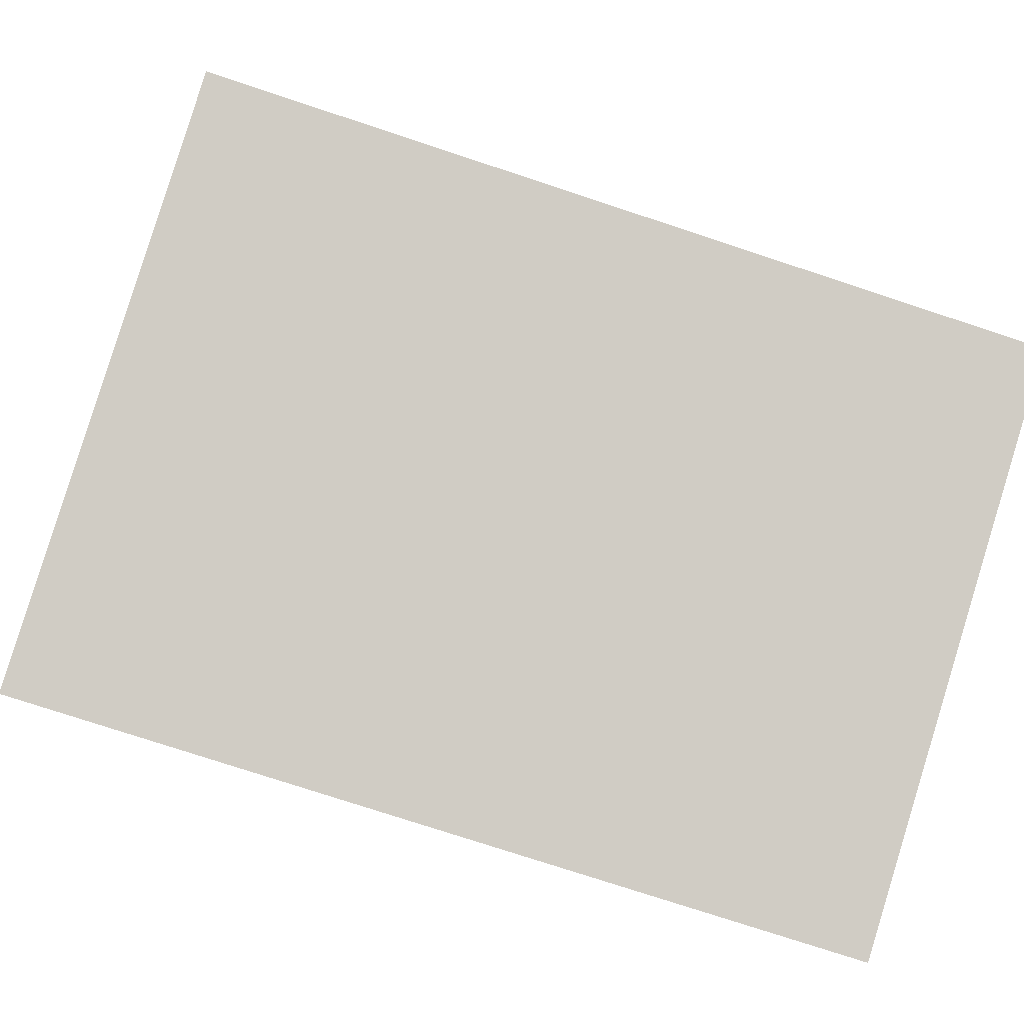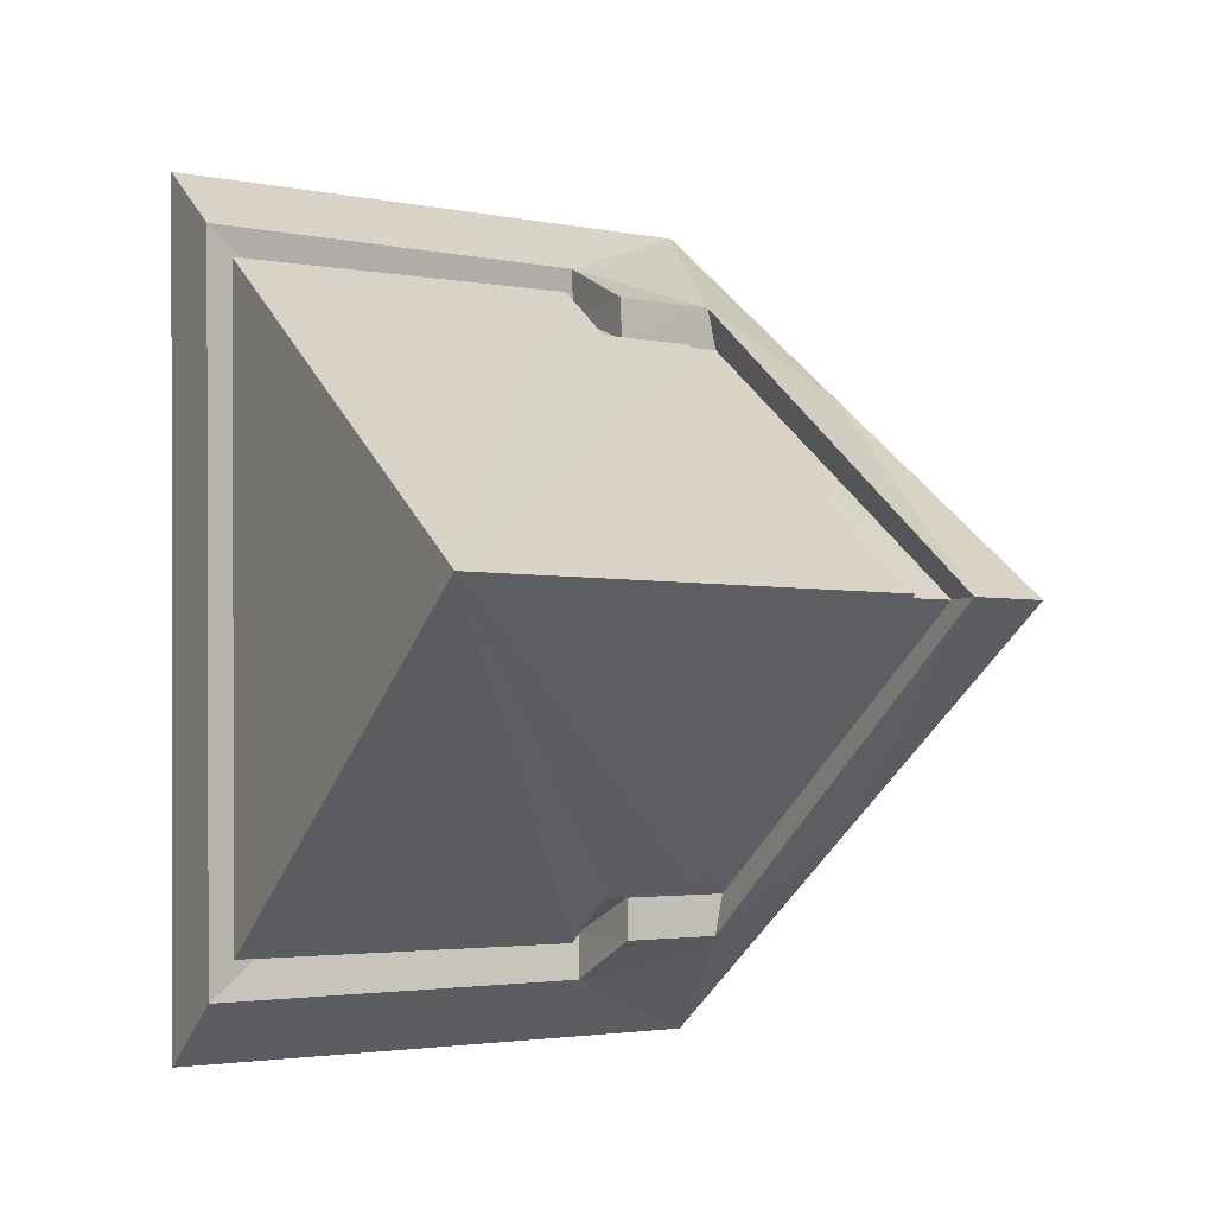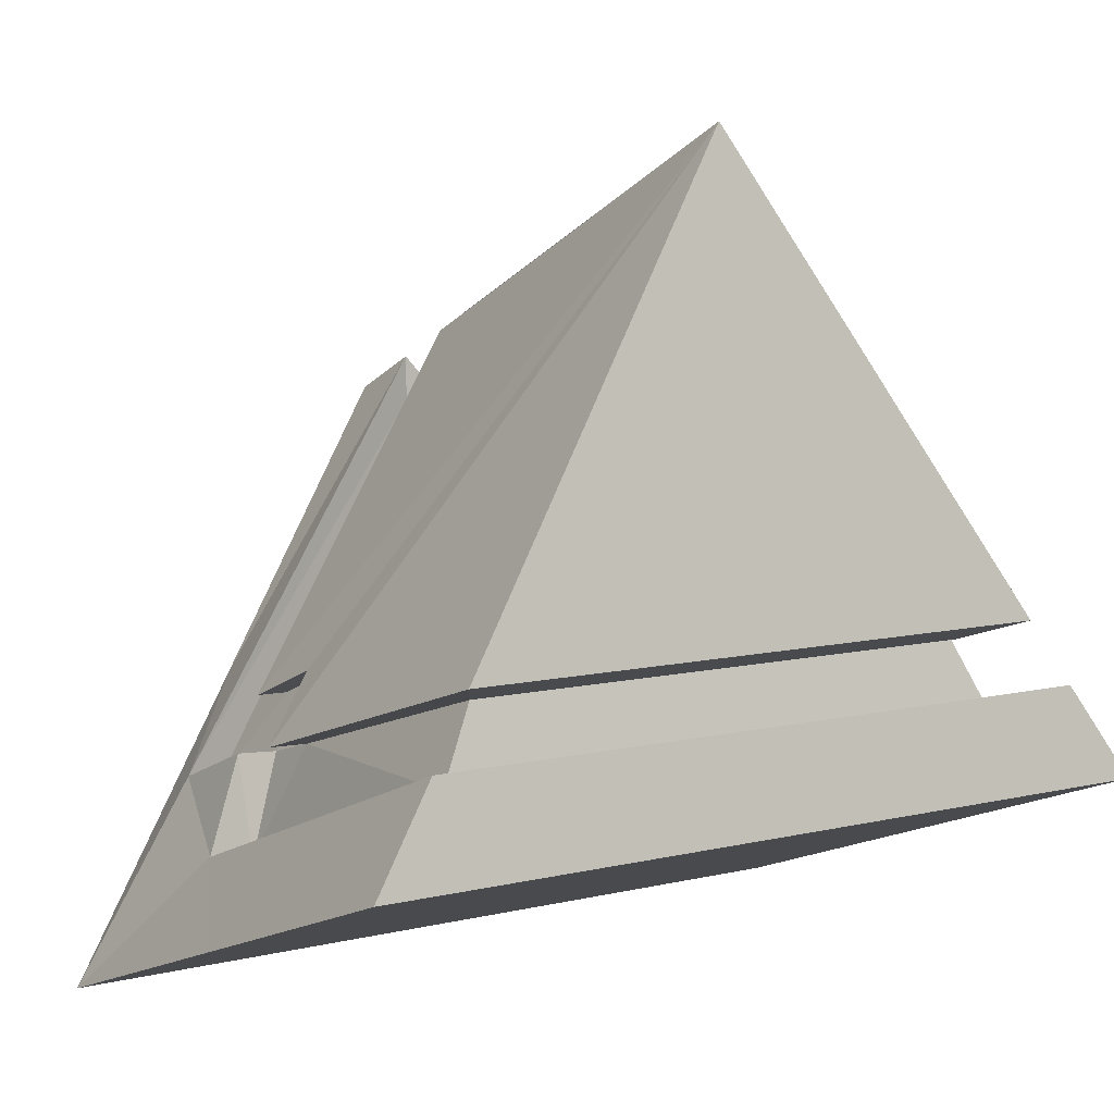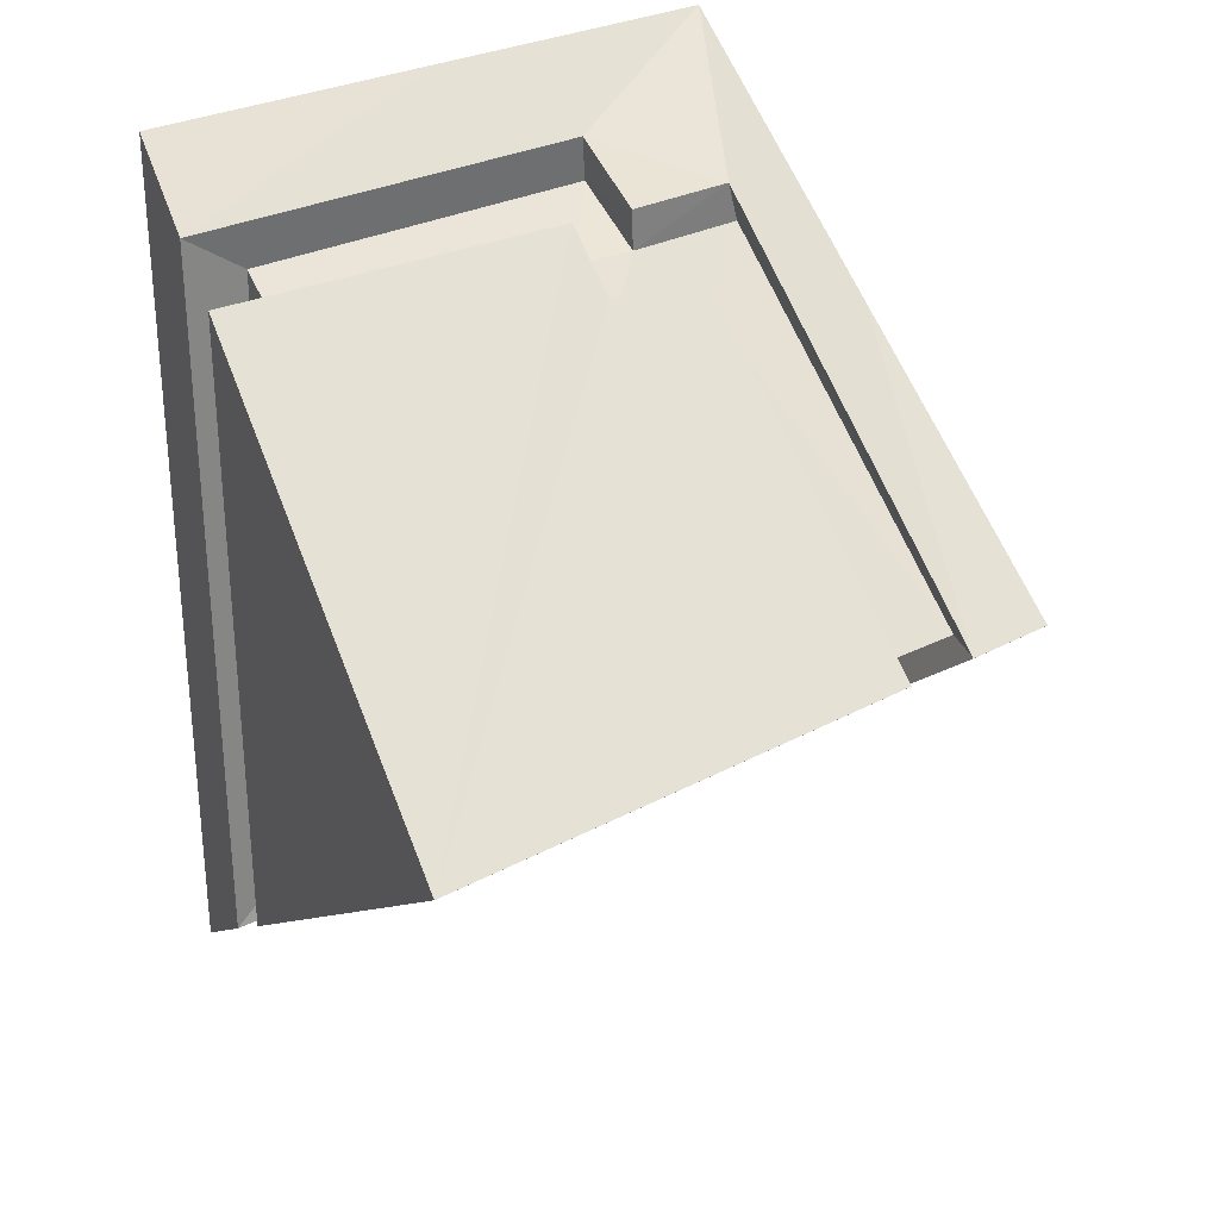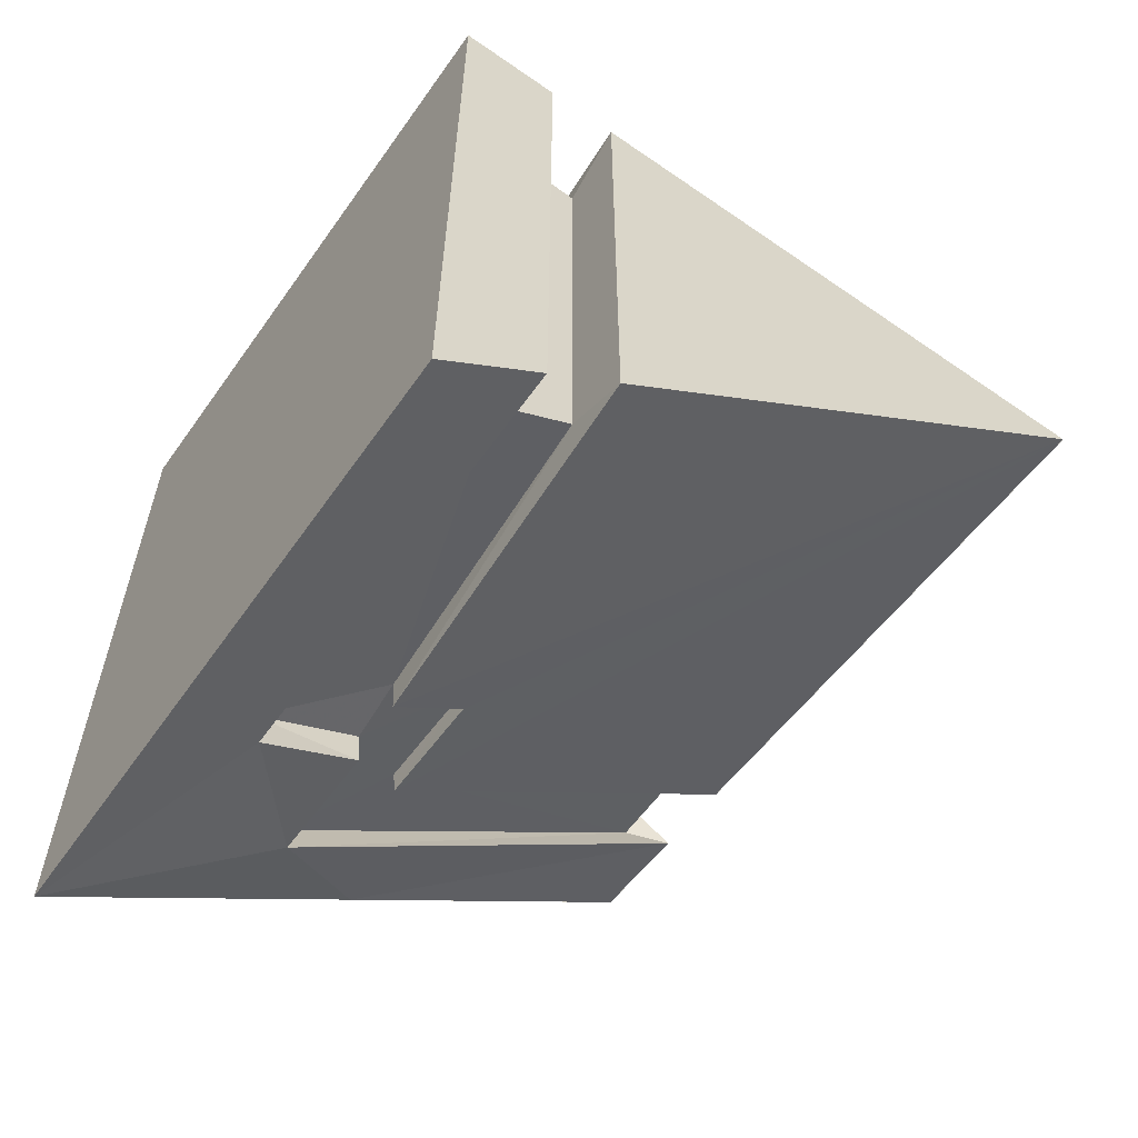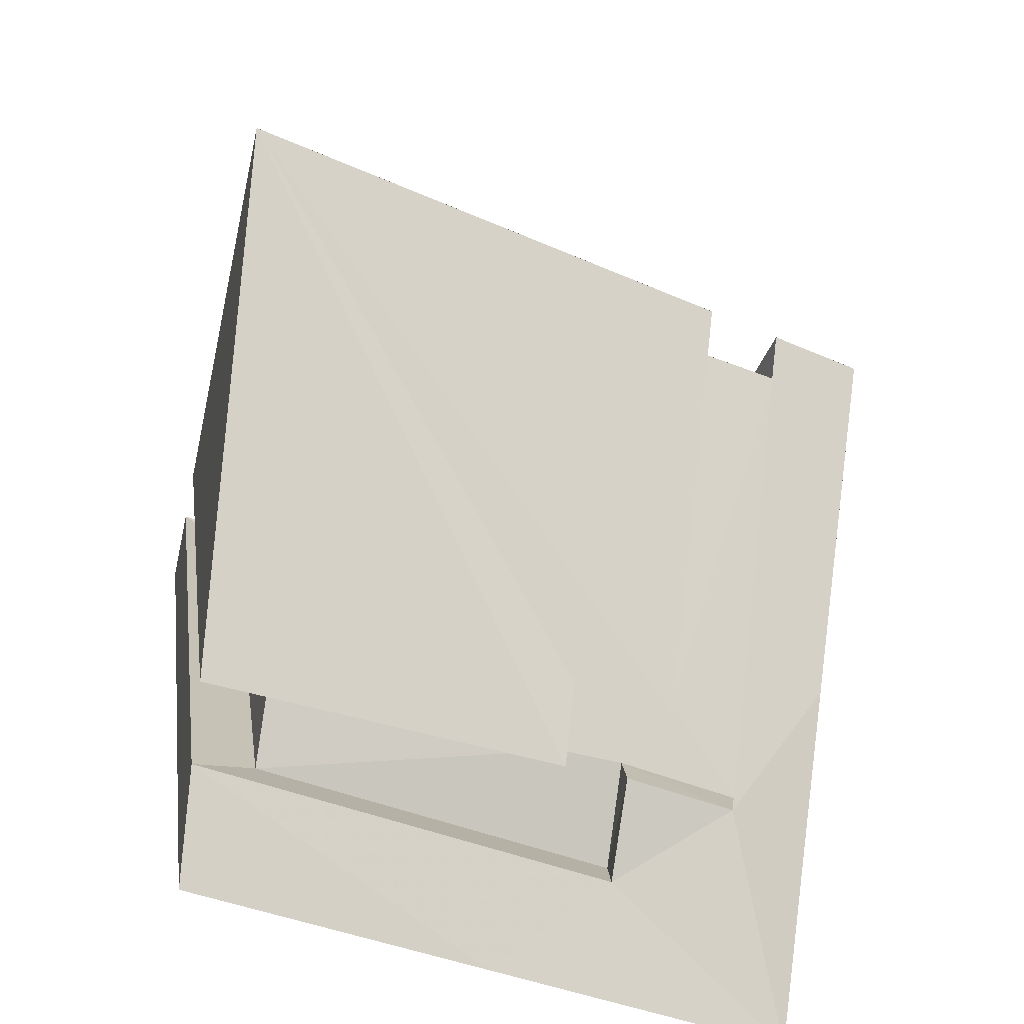
<metadata>
{"format":"obj","ext":"obj","renderer":"f3d","projection":"perspective","resolution":1024,"background":"white","views":[{"elev":-76.3,"azim":72.3,"up":"+Y"},{"elev":-3.4,"azim":161.9,"up":"+Z"},{"elev":7.7,"azim":56.4,"up":"+Y"},{"elev":28.3,"azim":164.3,"up":"+Z"},{"elev":-62.8,"azim":74.8,"up":"+Z"},{"elev":19.0,"azim":173.2,"up":"+Y"}]}
</metadata>
<code>
g default
v -1.348 18.43 -89.22
v -3.576 17.62 -89.2
v -1.775 20.85 -90.85
v -4.193 19.79 -90.83
v -1.775 20.85 -90.85
v -4.193 19.79 -90.83
v -1.381 18.43 -92.49
v -3.608 17.63 -92.47
v -1.414 18.8 -89.48
v -1.442 18.8 -92.24
v -3.86 19.94 -90.83
v -3.86 19.94 -90.83
v -3.59 20.06 -90.83
v -3.59 20.06 -90.83
v -2.983 18.23 -92.22
v -2.955 18.22 -89.46
v -2.889 18.89 -91.86
v -3.273 18.74 -91.86
v -3.252 18.73 -89.82
v -2.868 18.89 -89.82
v -1.458 19.05 -89.64
v -1.482 19.05 -92.07
v -2.829 18.64 -92.06
v -2.804 18.63 -89.63
v -3.065 18.57 -92.06
v -3.474 18.42 -92.05
v -3.45 18.41 -89.62
v -3.041 18.57 -89.63
v -1.647 18.68 -89.66
v -1.671 18.69 -92.05
v -1.709 18.96 -89.8
v -1.73 18.96 -91.91
v -3.514 18.39 -91.89
v -3.069 18.56 -91.9
v -2.996 18.19 -92.04
v -2.834 18.63 -91.9
v -2.895 18.89 -91.73
v -3.291 18.73 -91.72
v -3.567 19.88 -90.83
v -3.857 19.76 -90.83
v -3.274 18.73 -89.95
v -2.878 18.88 -89.96
v -2.813 18.63 -89.79
v -2.972 18.19 -89.65
v -3.047 18.56 -89.79
v -3.493 18.38 -89.78
v -3.857 19.76 -90.83
v -3.567 19.88 -90.83
v -2.462 18.02 -89.21
v -3.884 18.71 -90.02
v -2.495 18.03 -92.48
v -3.901 18.71 -91.65
g group55 group54 group53 pCube41_0_0_0_0
f 22 5 21
f 5 3 21
f 3 13 19
f 5 22 23
f 3 5 13
f 5 14 13
f 18 14 5
f 23 17 5
f 17 18 5
f 14 18 39
f 18 38 39
f 39 38 40
f 38 33 40
f 22 32 23
f 32 36 23
f 23 36 17
f 36 37 17
f 17 37 18
f 37 38 18
f 33 38 34
f 38 37 34
f 35 34 36
f 34 37 36
f 35 36 30
f 36 32 30
f 24 21 3
f 24 3 20
f 3 19 20
f 29 30 31
f 30 32 31
f 32 22 31
f 22 21 31
f 21 24 31
f 24 43 31
f 44 29 43
f 29 31 43
f 28 45 27
f 45 46 27
f 46 47 27
f 47 11 27
f 41 42 19
f 42 20 19
f 13 48 19
f 48 41 19
f 48 13 39
f 13 14 39
f 12 11 40
f 11 47 40
f 40 47 39
f 47 48 39
f 44 43 45
f 43 42 45
f 42 41 45
f 41 46 45
f 24 20 43
f 20 42 43
f 46 41 47
f 41 48 47
f 1 7 9
f 7 10 9
f 16 49 9
f 49 1 9
f 1 49 7
f 49 51 7
f 7 51 10
f 51 15 10
f 34 35 25
f 35 15 25
f 35 30 15
f 30 10 15
f 10 30 9
f 30 29 9
f 9 29 16
f 29 44 16
f 16 44 28
f 44 45 28
f 27 11 50
f 11 4 50
f 11 12 4
f 12 6 4
f 50 2 27
f 26 52 12
f 52 6 12
f 33 26 40
f 26 12 40
f 33 34 26
f 34 25 26
f 50 52 2
f 52 8 2
f 2 49 16
f 28 27 16
f 27 2 16
f 26 8 52
f 25 15 26
f 15 8 26
f 51 8 15
f 2 8 49
f 8 51 49
f 50 4 52
f 4 6 52

</code>
